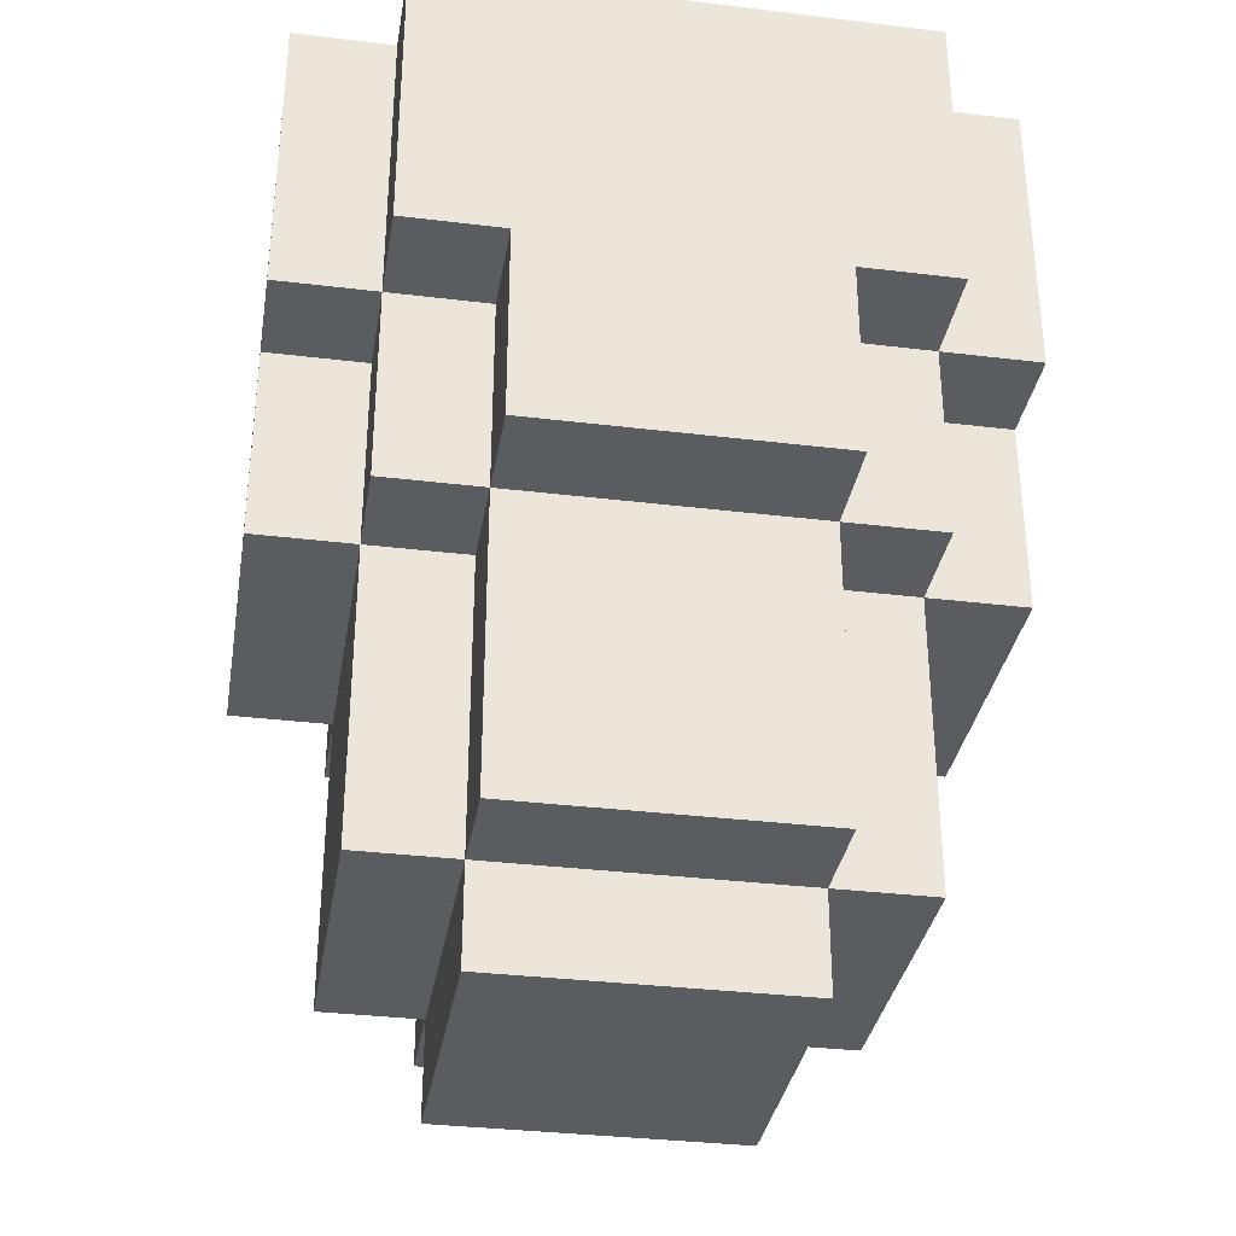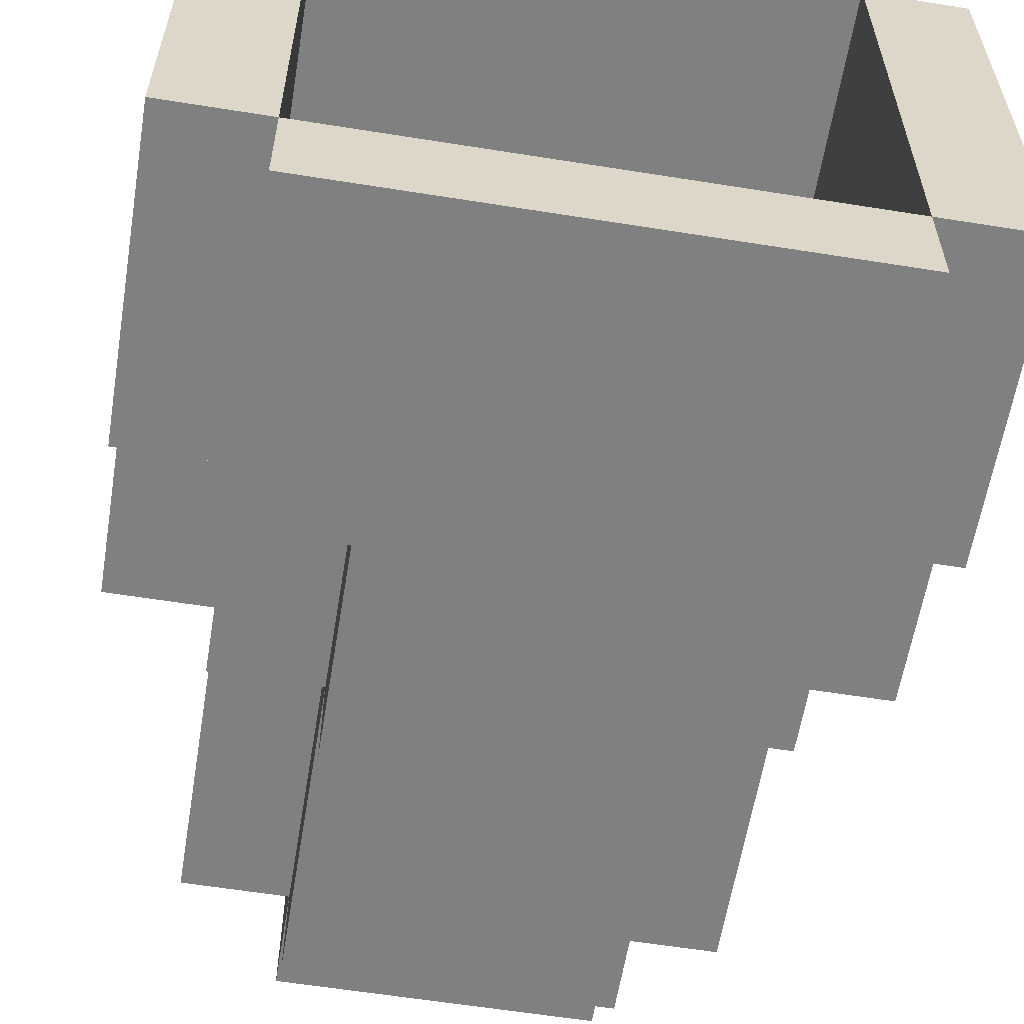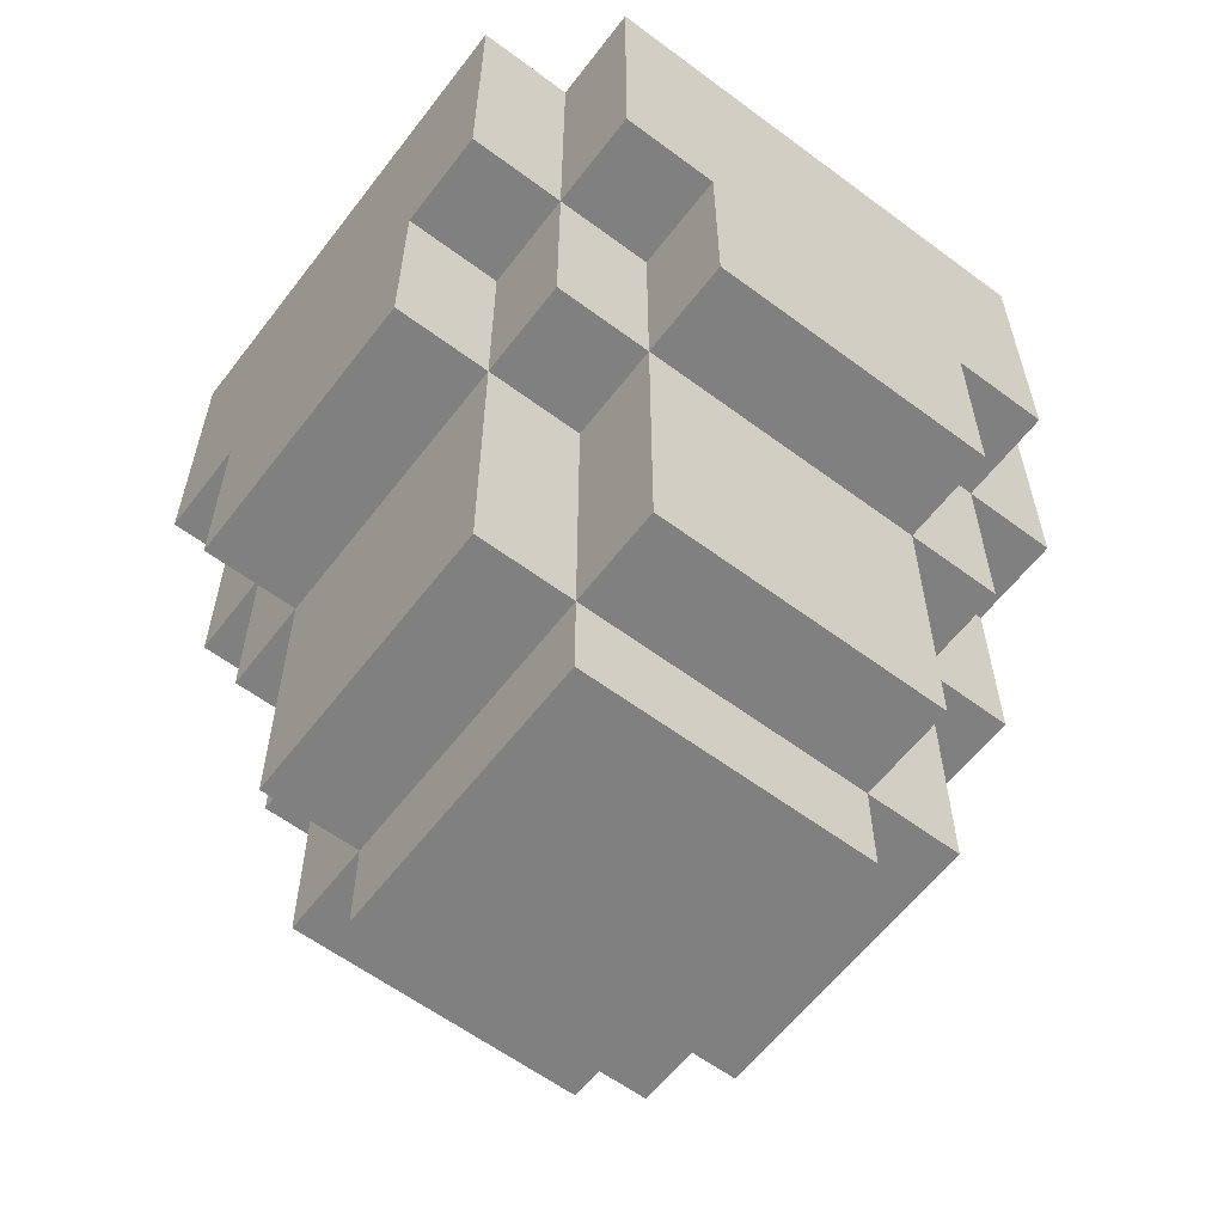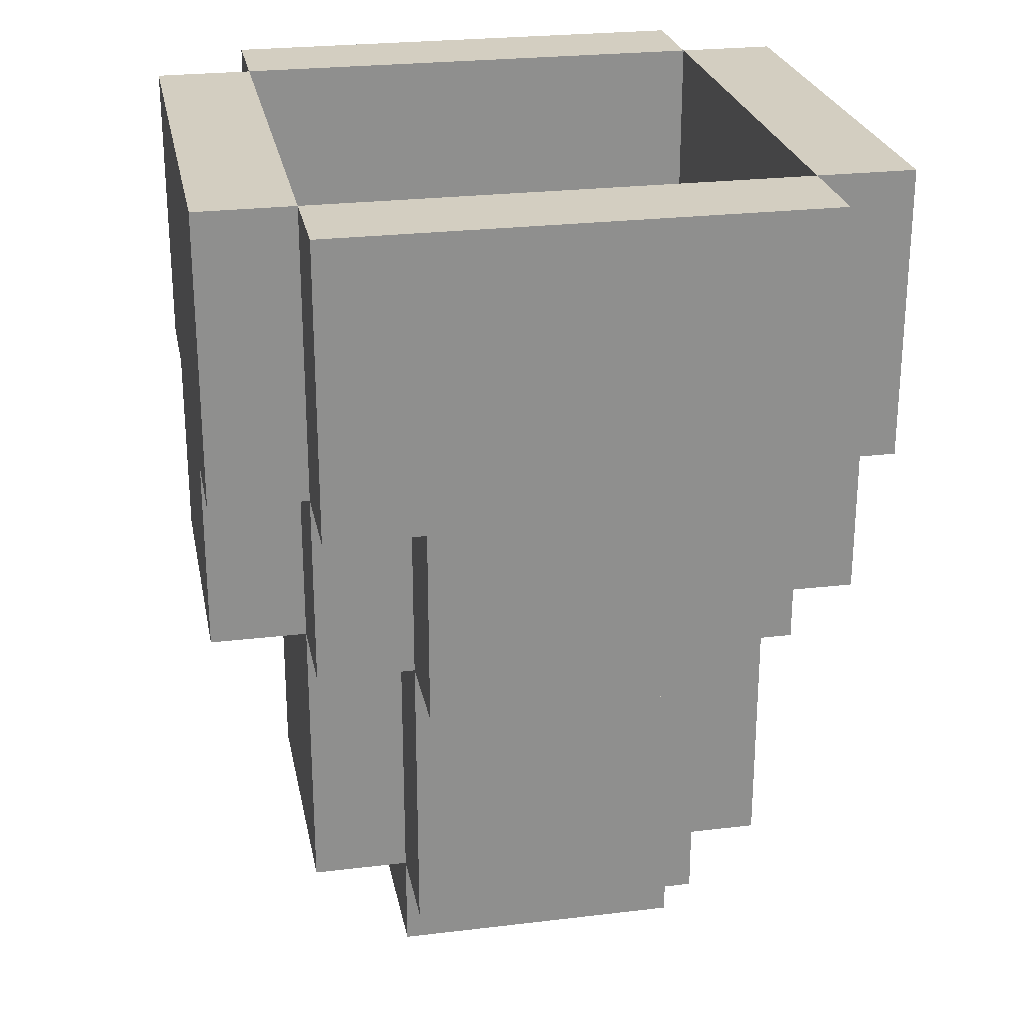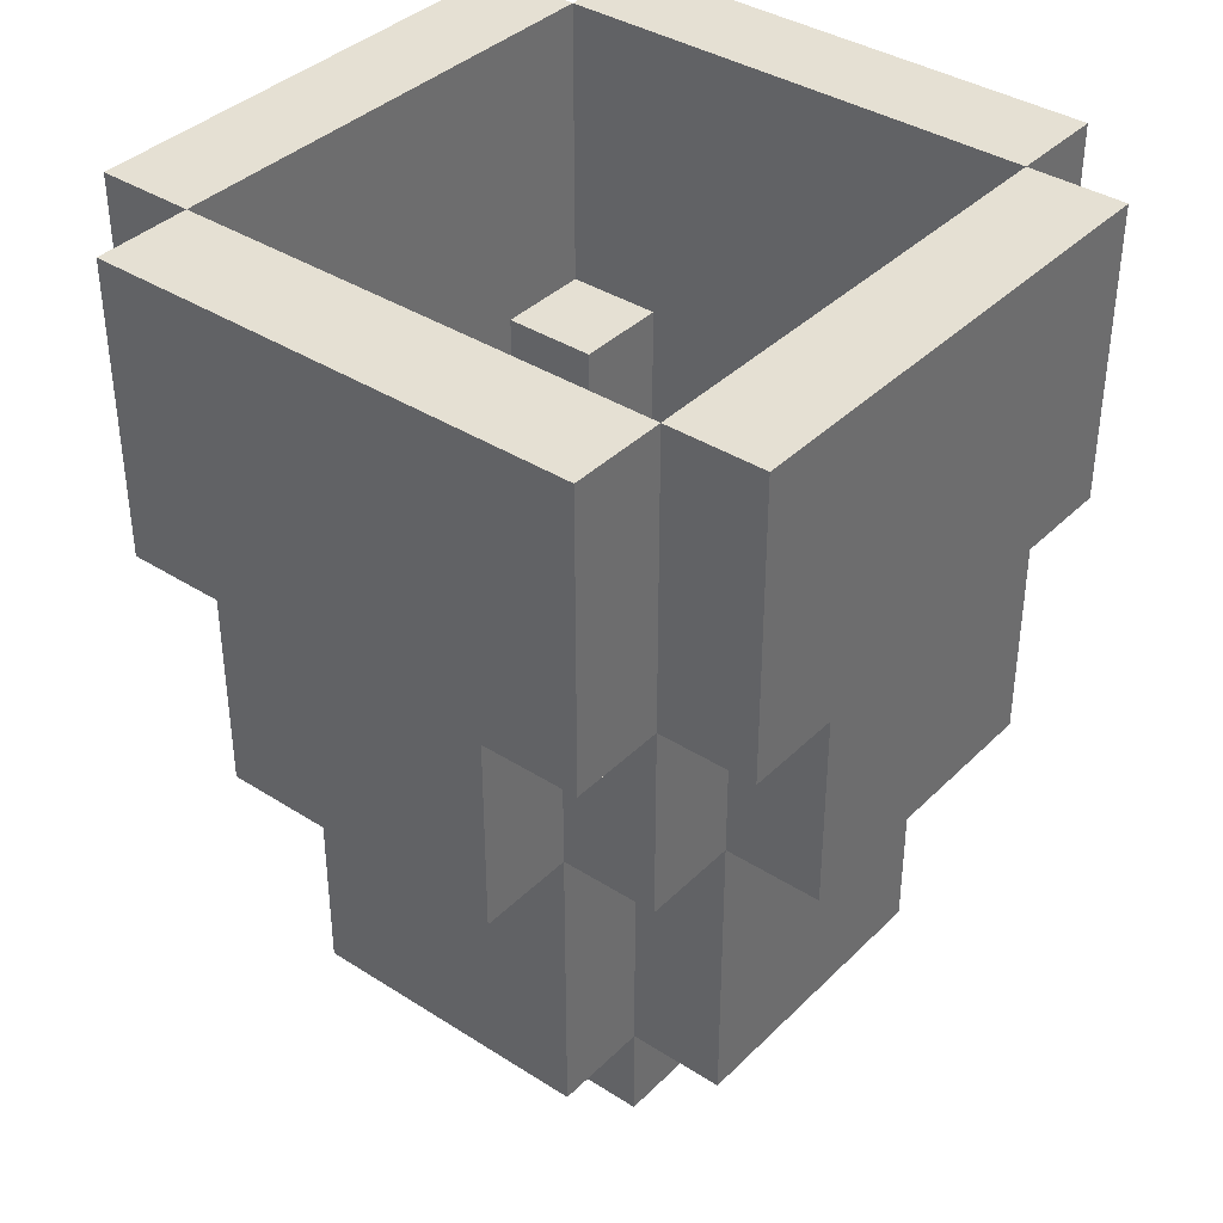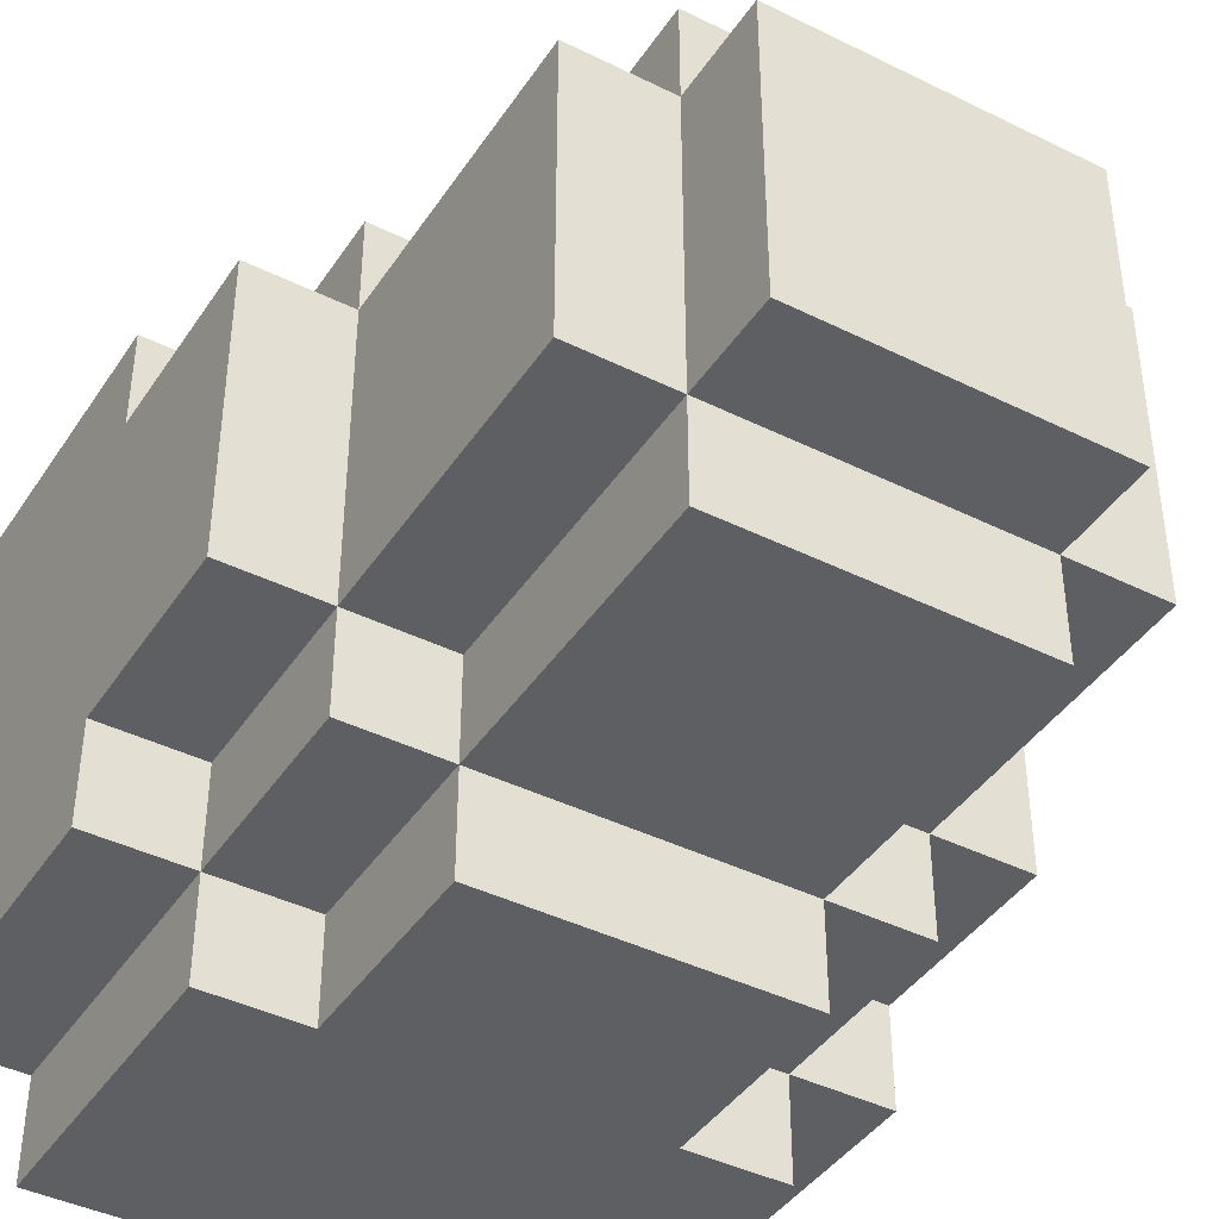
<metadata>
{"format":"obj","ext":"obj","renderer":"f3d","projection":"perspective","resolution":1024,"background":"white","views":[{"elev":-33.8,"azim":170.6,"up":"+Y"},{"elev":-60.0,"azim":170.7,"up":"+Z"},{"elev":-60.2,"azim":52.7,"up":"+Y"},{"elev":25.2,"azim":169.0,"up":"+Y"},{"elev":37.9,"azim":39.1,"up":"+Y"},{"elev":-41.8,"azim":-30.8,"up":"+Z"}]}
</metadata>
<code>
o dustbin
v 7.1 1.1 5.3
v 7.1 1.1 4.7
v 7.1 1.5 5.5
v 7.1 1.5 5.3
v 7.1 1.5 4.7
v 7.1 1.5 4.5
v 7.1 2.1 5.5
v 7.1 2.1 4.5
v 7.3 0.5 5.3
v 7.3 0.5 4.7
v 7.3 1.1 5.5
v 7.3 1.1 5.3
v 7.3 1.1 4.7
v 7.3 1.1 4.5
v 7.3 1.5 5.7
v 7.3 1.5 5.5
v 7.3 1.5 5.3
v 7.3 1.5 4.7
v 7.3 1.5 4.5
v 7.3 1.5 4.3
v 7.3 2.1 5.7
v 7.3 2.1 5.5
v 7.3 2.1 4.5
v 7.3 2.1 4.3
v 7.5 0.3 5.3
v 7.5 0.3 4.7
v 7.5 0.5 5.5
v 7.5 0.5 5.3
v 7.5 0.5 4.7
v 7.5 0.5 4.5
v 7.5 1.1 5.7
v 7.5 1.1 5.5
v 7.5 1.1 5.3
v 7.5 1.1 4.7
v 7.5 1.1 4.5
v 7.5 1.1 4.3
v 7.5 1.5 5.7
v 7.5 1.5 5.5
v 7.5 1.5 4.5
v 7.5 1.5 4.3
v 8.1 0.5 5.3
v 8.1 0.5 4.7
v 8.1 1.1 5.5
v 8.1 1.1 5.3
v 8.1 1.1 4.7
v 8.1 1.1 4.5
v 8.1 1.5 5.5
v 8.1 1.5 5.3
v 8.1 1.5 4.7
v 8.1 1.5 4.5
v 8.3 1.1 5.3
v 8.3 1.1 4.7
v 8.3 1.5 5.5
v 8.3 1.5 5.3
v 8.3 1.5 4.7
v 8.3 1.5 4.5
v 8.3 2.1 5.5
v 8.3 2.1 4.5
v 7.3 1.1 5.3
v 7.3 1.1 4.7
v 7.3 1.5 5.5
v 7.3 1.5 5.3
v 7.3 1.5 4.7
v 7.3 1.5 4.5
v 7.3 2.1 5.5
v 7.3 2.1 4.5
v 7.5 0.5 5.3
v 7.5 0.5 4.7
v 7.5 1.1 5.5
v 7.5 1.1 5.3
v 7.5 1.1 4.7
v 7.5 1.1 4.5
v 7.5 1.5 5.5
v 7.5 1.5 5.3
v 7.5 1.5 4.7
v 7.5 1.5 4.5
v 8.1 0.3 5.3
v 8.1 0.3 4.7
v 8.1 0.5 5.5
v 8.1 0.5 5.3
v 8.1 0.5 4.7
v 8.1 0.5 4.5
v 8.1 1.1 5.7
v 8.1 1.1 5.5
v 8.1 1.1 5.3
v 8.1 1.1 4.7
v 8.1 1.1 4.5
v 8.1 1.1 4.3
v 8.1 1.5 5.7
v 8.1 1.5 5.5
v 8.1 1.5 4.5
v 8.1 1.5 4.3
v 8.3 0.5 5.3
v 8.3 0.5 4.7
v 8.3 1.1 5.5
v 8.3 1.1 5.3
v 8.3 1.1 4.7
v 8.3 1.1 4.5
v 8.3 1.5 5.7
v 8.3 1.5 5.5
v 8.3 1.5 5.3
v 8.3 1.5 4.7
v 8.3 1.5 4.5
v 8.3 1.5 4.3
v 8.3 2.1 5.7
v 8.3 2.1 5.5
v 8.3 2.1 4.5
v 8.3 2.1 4.3
v 8.5 1.1 5.3
v 8.5 1.1 4.7
v 8.5 1.5 5.5
v 8.5 1.5 5.3
v 8.5 1.5 4.7
v 8.5 1.5 4.5
v 8.5 2.1 5.5
v 8.5 2.1 4.5
v 7.3 1.5 5.7
v 7.3 2.1 5.7
v 7.5 1.1 5.7
v 7.5 1.5 5.7
v 8.1 1.1 5.7
v 8.1 1.5 5.7
v 8.3 1.5 5.7
v 8.3 2.1 5.7
v 7.1 1.5 5.5
v 7.1 2.1 5.5
v 7.3 1.1 5.5
v 7.3 1.5 5.5
v 7.3 2.1 5.5
v 7.5 0.5 5.5
v 7.5 1.1 5.5
v 7.5 1.5 5.5
v 8.1 0.5 5.5
v 8.1 1.1 5.5
v 8.1 1.5 5.5
v 8.3 1.1 5.5
v 8.3 1.5 5.5
v 8.3 2.1 5.5
v 8.5 1.5 5.5
v 8.5 2.1 5.5
v 7.1 1.1 5.3
v 7.1 1.5 5.3
v 7.3 0.5 5.3
v 7.3 1.1 5.3
v 7.3 1.5 5.3
v 7.5 0.3 5.3
v 7.5 0.5 5.3
v 7.5 1.1 5.3
v 8.1 0.3 5.3
v 8.1 0.5 5.3
v 8.1 1.1 5.3
v 8.3 0.5 5.3
v 8.3 1.1 5.3
v 8.3 1.5 5.3
v 8.5 1.1 5.3
v 8.5 1.5 5.3
v 7.3 1.1 4.7
v 7.3 1.5 4.7
v 7.5 0.5 4.7
v 7.5 1.1 4.7
v 7.5 1.5 4.7
v 8.1 0.5 4.7
v 8.1 1.1 4.7
v 8.1 1.5 4.7
v 8.3 1.1 4.7
v 8.3 1.5 4.7
v 7.3 1.5 4.5
v 7.3 2.1 4.5
v 7.5 1.1 4.5
v 7.5 1.5 4.5
v 8.1 1.1 4.5
v 8.1 1.5 4.5
v 8.3 1.5 4.5
v 8.3 2.1 4.5
v 7.3 1.5 5.5
v 7.3 2.1 5.5
v 7.5 1.1 5.5
v 7.5 1.5 5.5
v 8.1 1.1 5.5
v 8.1 1.5 5.5
v 8.3 1.5 5.5
v 8.3 2.1 5.5
v 7.3 1.1 5.3
v 7.3 1.5 5.3
v 7.5 0.5 5.3
v 7.5 1.1 5.3
v 7.5 1.5 5.3
v 8.1 0.5 5.3
v 8.1 1.1 5.3
v 8.1 1.5 5.3
v 8.3 1.1 5.3
v 8.3 1.5 5.3
v 7.1 1.1 4.7
v 7.1 1.5 4.7
v 7.3 0.5 4.7
v 7.3 1.1 4.7
v 7.3 1.5 4.7
v 7.5 0.3 4.7
v 7.5 0.5 4.7
v 7.5 1.1 4.7
v 8.1 0.3 4.7
v 8.1 0.5 4.7
v 8.1 1.1 4.7
v 8.3 0.5 4.7
v 8.3 1.1 4.7
v 8.3 1.5 4.7
v 8.5 1.1 4.7
v 8.5 1.5 4.7
v 7.1 1.5 4.5
v 7.1 2.1 4.5
v 7.3 1.1 4.5
v 7.3 1.5 4.5
v 7.3 2.1 4.5
v 7.5 0.5 4.5
v 7.5 1.1 4.5
v 7.5 1.5 4.5
v 8.1 0.5 4.5
v 8.1 1.1 4.5
v 8.1 1.5 4.5
v 8.3 1.1 4.5
v 8.3 1.5 4.5
v 8.3 2.1 4.5
v 8.5 1.5 4.5
v 8.5 2.1 4.5
v 7.3 1.5 4.3
v 7.3 2.1 4.3
v 7.5 1.1 4.3
v 7.5 1.5 4.3
v 8.1 1.1 4.3
v 8.1 1.5 4.3
v 8.3 1.5 4.3
v 8.3 2.1 4.3
v 7.5 0.3 5.3
v 8.1 0.3 5.3
v 7.5 0.3 4.7
v 8.1 0.3 4.7
v 7.5 0.5 5.5
v 8.1 0.5 5.5
v 7.3 0.5 5.3
v 7.5 0.5 5.3
v 8.1 0.5 5.3
v 8.3 0.5 5.3
v 7.3 0.5 4.7
v 7.5 0.5 4.7
v 8.1 0.5 4.7
v 8.3 0.5 4.7
v 7.5 0.5 4.5
v 8.1 0.5 4.5
v 7.5 1.1 5.7
v 8.1 1.1 5.7
v 7.3 1.1 5.5
v 7.5 1.1 5.5
v 8.1 1.1 5.5
v 8.3 1.1 5.5
v 7.1 1.1 5.3
v 7.3 1.1 5.3
v 7.5 1.1 5.3
v 8.1 1.1 5.3
v 8.3 1.1 5.3
v 8.5 1.1 5.3
v 7.1 1.1 4.7
v 7.3 1.1 4.7
v 7.5 1.1 4.7
v 8.1 1.1 4.7
v 8.3 1.1 4.7
v 8.5 1.1 4.7
v 7.3 1.1 4.5
v 7.5 1.1 4.5
v 8.1 1.1 4.5
v 8.3 1.1 4.5
v 7.5 1.1 4.3
v 8.1 1.1 4.3
v 7.3 1.5 5.7
v 7.5 1.5 5.7
v 8.1 1.5 5.7
v 8.3 1.5 5.7
v 7.1 1.5 5.5
v 7.3 1.5 5.5
v 7.5 1.5 5.5
v 8.1 1.5 5.5
v 8.3 1.5 5.5
v 8.5 1.5 5.5
v 7.1 1.5 5.3
v 7.3 1.5 5.3
v 8.3 1.5 5.3
v 8.5 1.5 5.3
v 7.1 1.5 4.7
v 7.3 1.5 4.7
v 8.3 1.5 4.7
v 8.5 1.5 4.7
v 7.1 1.5 4.5
v 7.3 1.5 4.5
v 7.5 1.5 4.5
v 8.1 1.5 4.5
v 8.3 1.5 4.5
v 8.5 1.5 4.5
v 7.3 1.5 4.3
v 7.5 1.5 4.3
v 8.1 1.5 4.3
v 8.3 1.5 4.3
v 7.5 0.5 5.3
v 8.1 0.5 5.3
v 7.5 0.5 4.7
v 8.1 0.5 4.7
v 7.5 1.1 5.5
v 8.1 1.1 5.5
v 7.3 1.1 5.3
v 7.5 1.1 5.3
v 8.1 1.1 5.3
v 8.3 1.1 5.3
v 7.3 1.1 4.7
v 7.5 1.1 4.7
v 8.1 1.1 4.7
v 8.3 1.1 4.7
v 7.5 1.1 4.5
v 8.1 1.1 4.5
v 7.3 1.5 5.5
v 7.5 1.5 5.5
v 8.1 1.5 5.5
v 8.3 1.5 5.5
v 7.3 1.5 5.3
v 7.5 1.5 5.3
v 8.1 1.5 5.3
v 8.3 1.5 5.3
v 7.3 1.5 4.7
v 7.5 1.5 4.7
v 8.1 1.5 4.7
v 8.3 1.5 4.7
v 7.3 1.5 4.5
v 7.5 1.5 4.5
v 8.1 1.5 4.5
v 8.3 1.5 4.5
v 7.3 2.1 5.7
v 8.3 2.1 5.7
v 7.1 2.1 5.5
v 7.3 2.1 5.5
v 8.3 2.1 5.5
v 8.5 2.1 5.5
v 7.1 2.1 4.5
v 7.3 2.1 4.5
v 8.3 2.1 4.5
v 8.5 2.1 4.5
v 7.3 2.1 4.3
v 8.3 2.1 4.3
f 4 2 1
f 5 2 4
f 7 4 3
f 7 6 5
f 7 5 4
f 8 6 7
f 12 10 9
f 13 10 12
f 16 12 11
f 17 12 16
f 18 14 13
f 19 14 18
f 21 16 15
f 22 16 21
f 23 20 19
f 24 20 23
f 28 26 25
f 29 26 28
f 32 28 27
f 33 28 32
f 34 30 29
f 35 30 34
f 37 32 31
f 38 32 37
f 39 36 35
f 40 36 39
f 44 42 41
f 45 42 44
f 47 44 43
f 48 44 47
f 49 46 45
f 50 46 49
f 54 52 51
f 55 52 54
f 57 54 53
f 57 56 55
f 57 55 54
f 58 56 57
f 59 60 62
f 62 60 63
f 61 62 65
f 63 64 65
f 62 63 65
f 65 64 66
f 67 68 70
f 70 68 71
f 69 70 73
f 73 70 74
f 71 72 75
f 75 72 76
f 77 78 80
f 80 78 81
f 79 80 84
f 84 80 85
f 81 82 86
f 86 82 87
f 83 84 89
f 89 84 90
f 87 88 91
f 91 88 92
f 93 94 96
f 96 94 97
f 95 96 100
f 100 96 101
f 97 98 102
f 102 98 103
f 99 100 105
f 105 100 106
f 103 104 107
f 107 104 108
f 109 110 112
f 112 110 113
f 111 112 115
f 113 114 115
f 112 113 115
f 115 114 116
f 120 118 117
f 121 120 119
f 122 118 120
f 122 120 121
f 123 118 122
f 124 118 123
f 128 126 125
f 129 126 128
f 131 128 127
f 132 128 131
f 133 131 130
f 134 131 133
f 136 135 134
f 137 135 136
f 139 138 137
f 140 138 139
f 144 142 141
f 145 142 144
f 147 144 143
f 148 144 147
f 149 147 146
f 150 147 149
f 152 151 150
f 153 151 152
f 155 154 153
f 156 154 155
f 160 158 157
f 161 158 160
f 162 160 159
f 163 160 162
f 165 164 163
f 166 164 165
f 170 168 167
f 171 170 169
f 172 168 170
f 172 170 171
f 173 168 172
f 174 168 173
f 175 176 178
f 177 178 179
f 178 176 180
f 179 178 180
f 180 176 181
f 181 176 182
f 183 184 186
f 186 184 187
f 185 186 188
f 188 186 189
f 189 190 191
f 191 190 192
f 193 194 196
f 196 194 197
f 195 196 199
f 199 196 200
f 198 199 201
f 201 199 202
f 202 203 204
f 204 203 205
f 205 206 207
f 207 206 208
f 209 210 212
f 212 210 213
f 211 212 215
f 215 212 216
f 214 215 217
f 217 215 218
f 218 219 220
f 220 219 221
f 221 222 223
f 223 222 224
f 225 226 228
f 227 228 229
f 228 226 230
f 229 228 230
f 230 226 231
f 231 226 232
f 235 234 233
f 236 234 235
f 240 238 237
f 241 238 240
f 243 240 239
f 244 240 243
f 245 242 241
f 246 242 245
f 247 245 244
f 248 245 247
f 252 250 249
f 253 250 252
f 256 252 251
f 257 252 256
f 258 254 253
f 259 254 258
f 261 256 255
f 262 256 261
f 265 260 259
f 266 260 265
f 267 263 262
f 268 263 267
f 269 265 264
f 270 265 269
f 271 269 268
f 272 269 271
f 278 274 273
f 279 274 278
f 280 276 275
f 281 276 280
f 283 278 277
f 284 278 283
f 285 282 281
f 286 282 285
f 291 288 287
f 292 288 291
f 295 290 289
f 296 290 295
f 297 293 292
f 298 293 297
f 299 295 294
f 300 295 299
f 301 302 303
f 303 302 304
f 305 306 308
f 308 306 309
f 307 308 311
f 311 308 312
f 309 310 313
f 313 310 314
f 312 313 315
f 315 313 316
f 317 318 321
f 321 318 322
f 319 320 323
f 323 320 324
f 325 326 329
f 329 326 330
f 327 328 331
f 331 328 332
f 333 334 336
f 336 334 337
f 335 336 339
f 339 336 340
f 337 338 341
f 341 338 342
f 340 341 343
f 343 341 344

</code>
